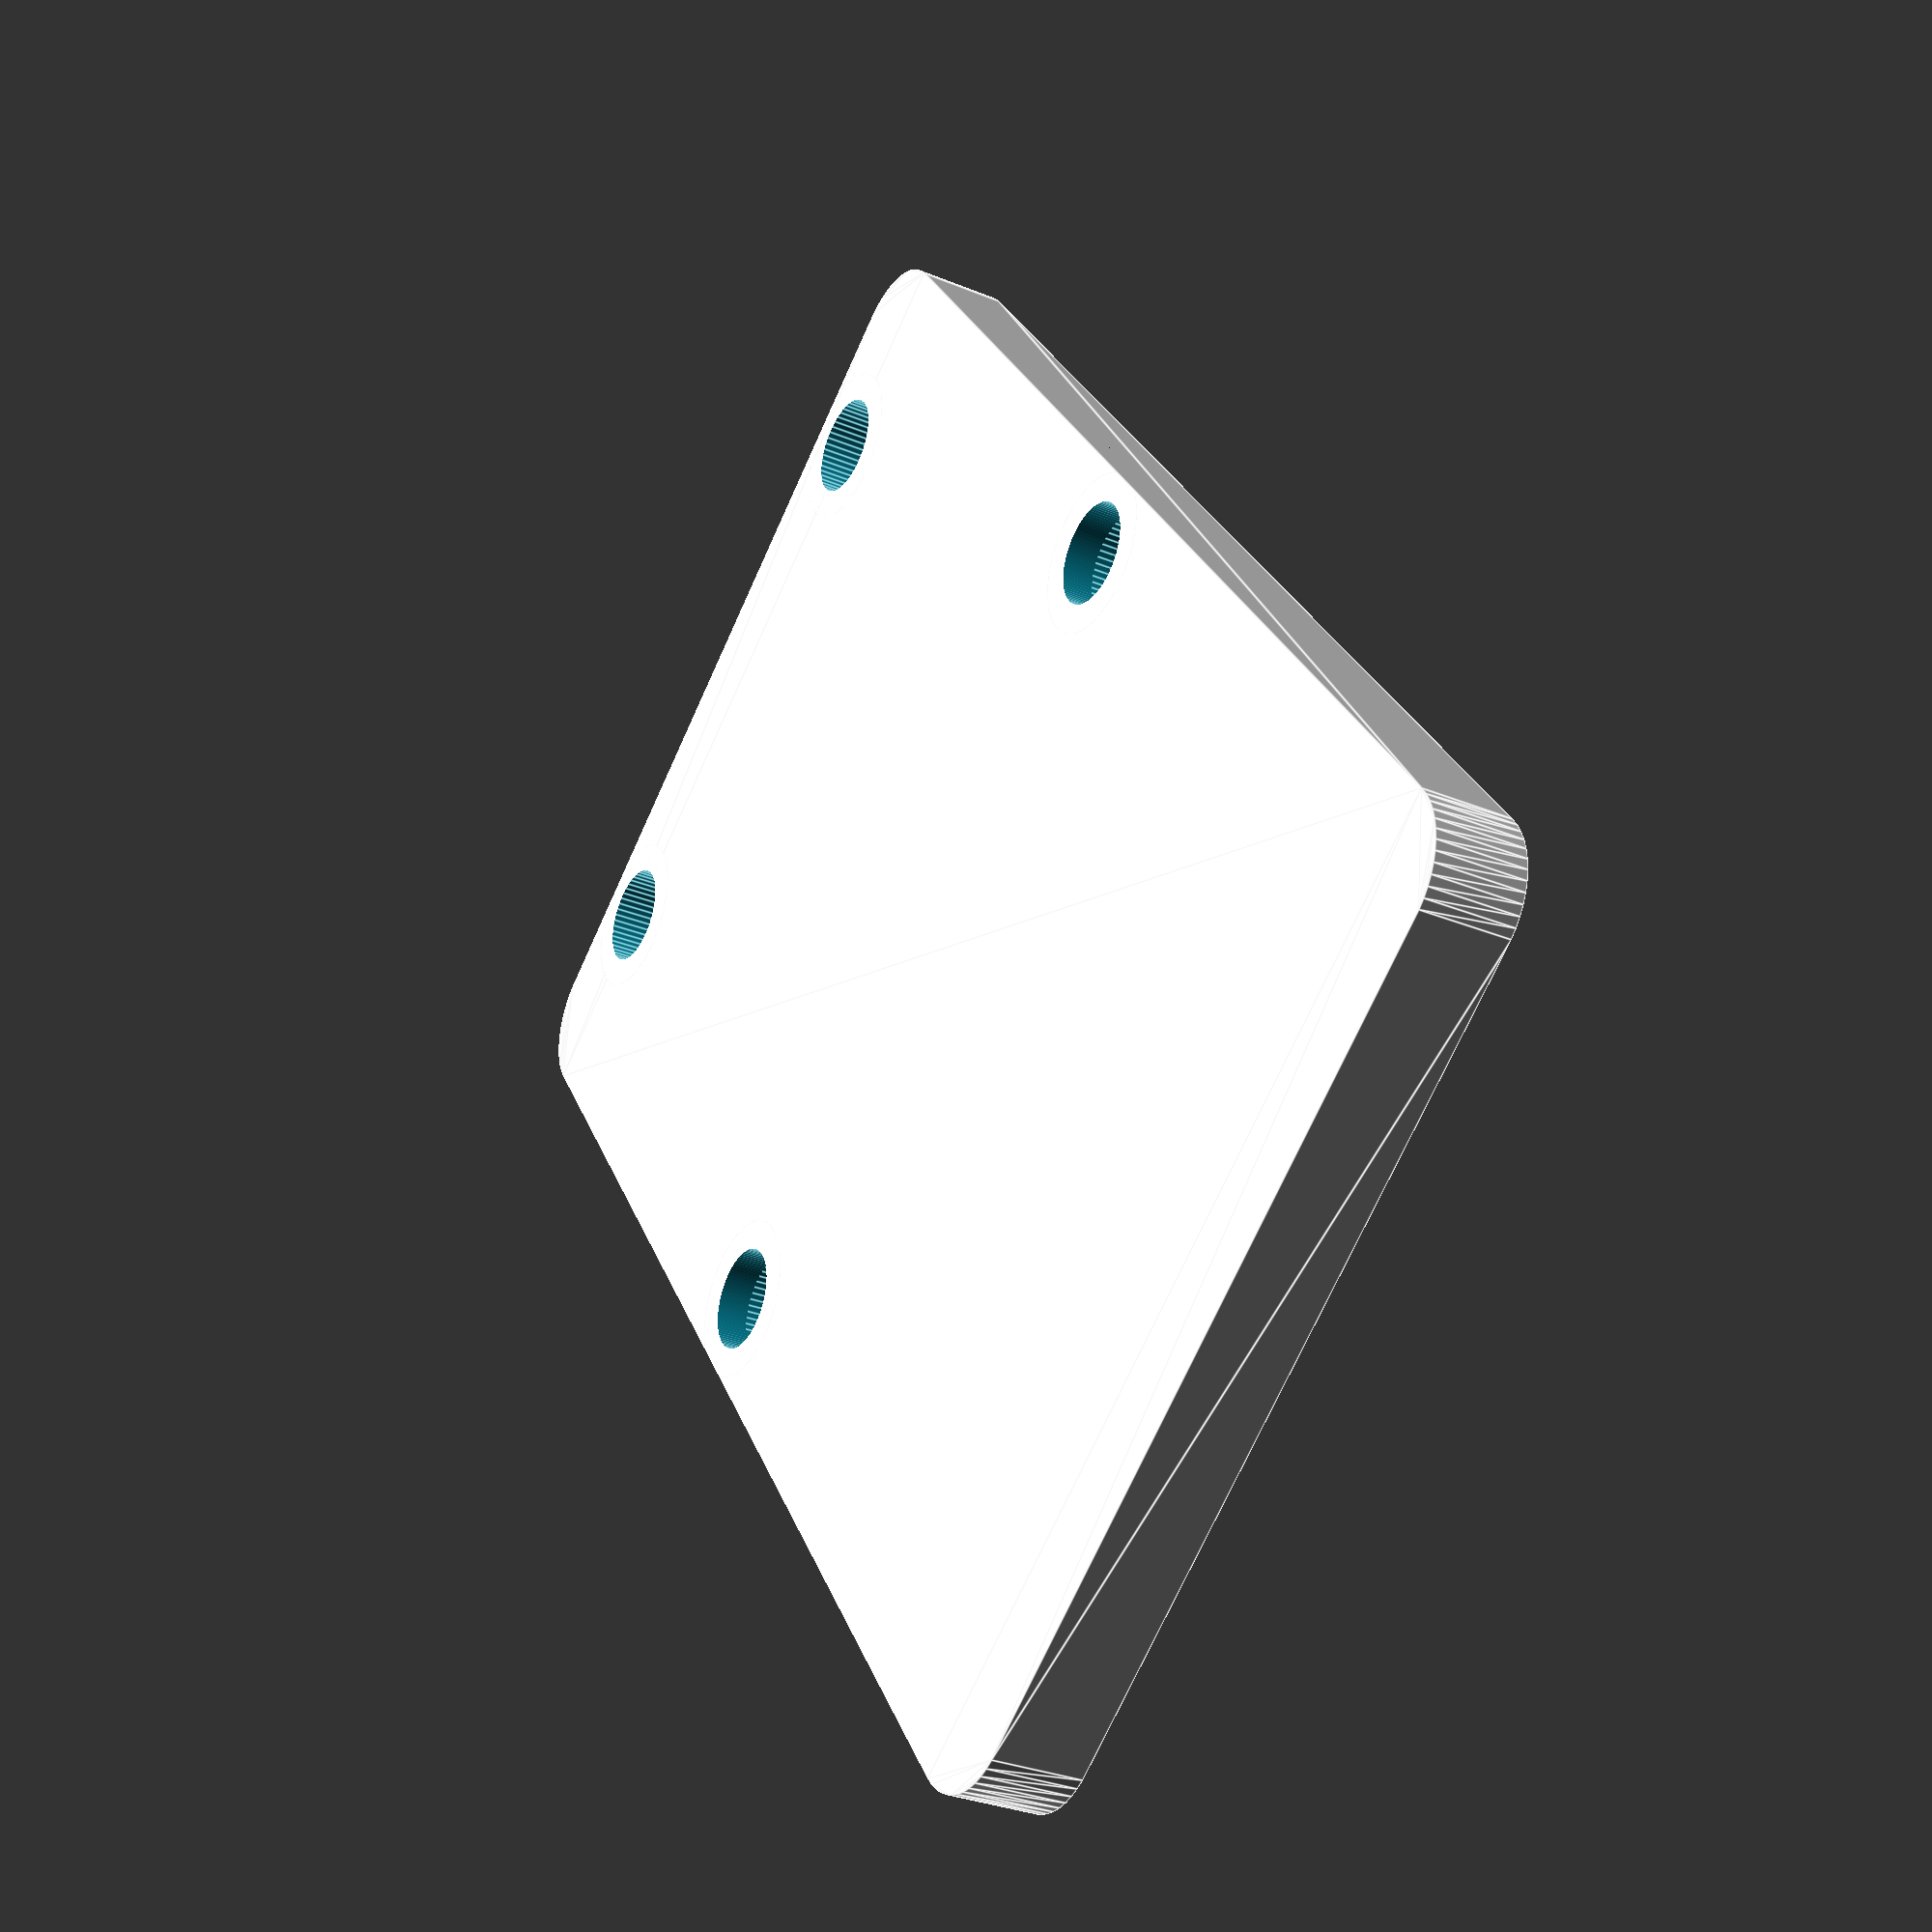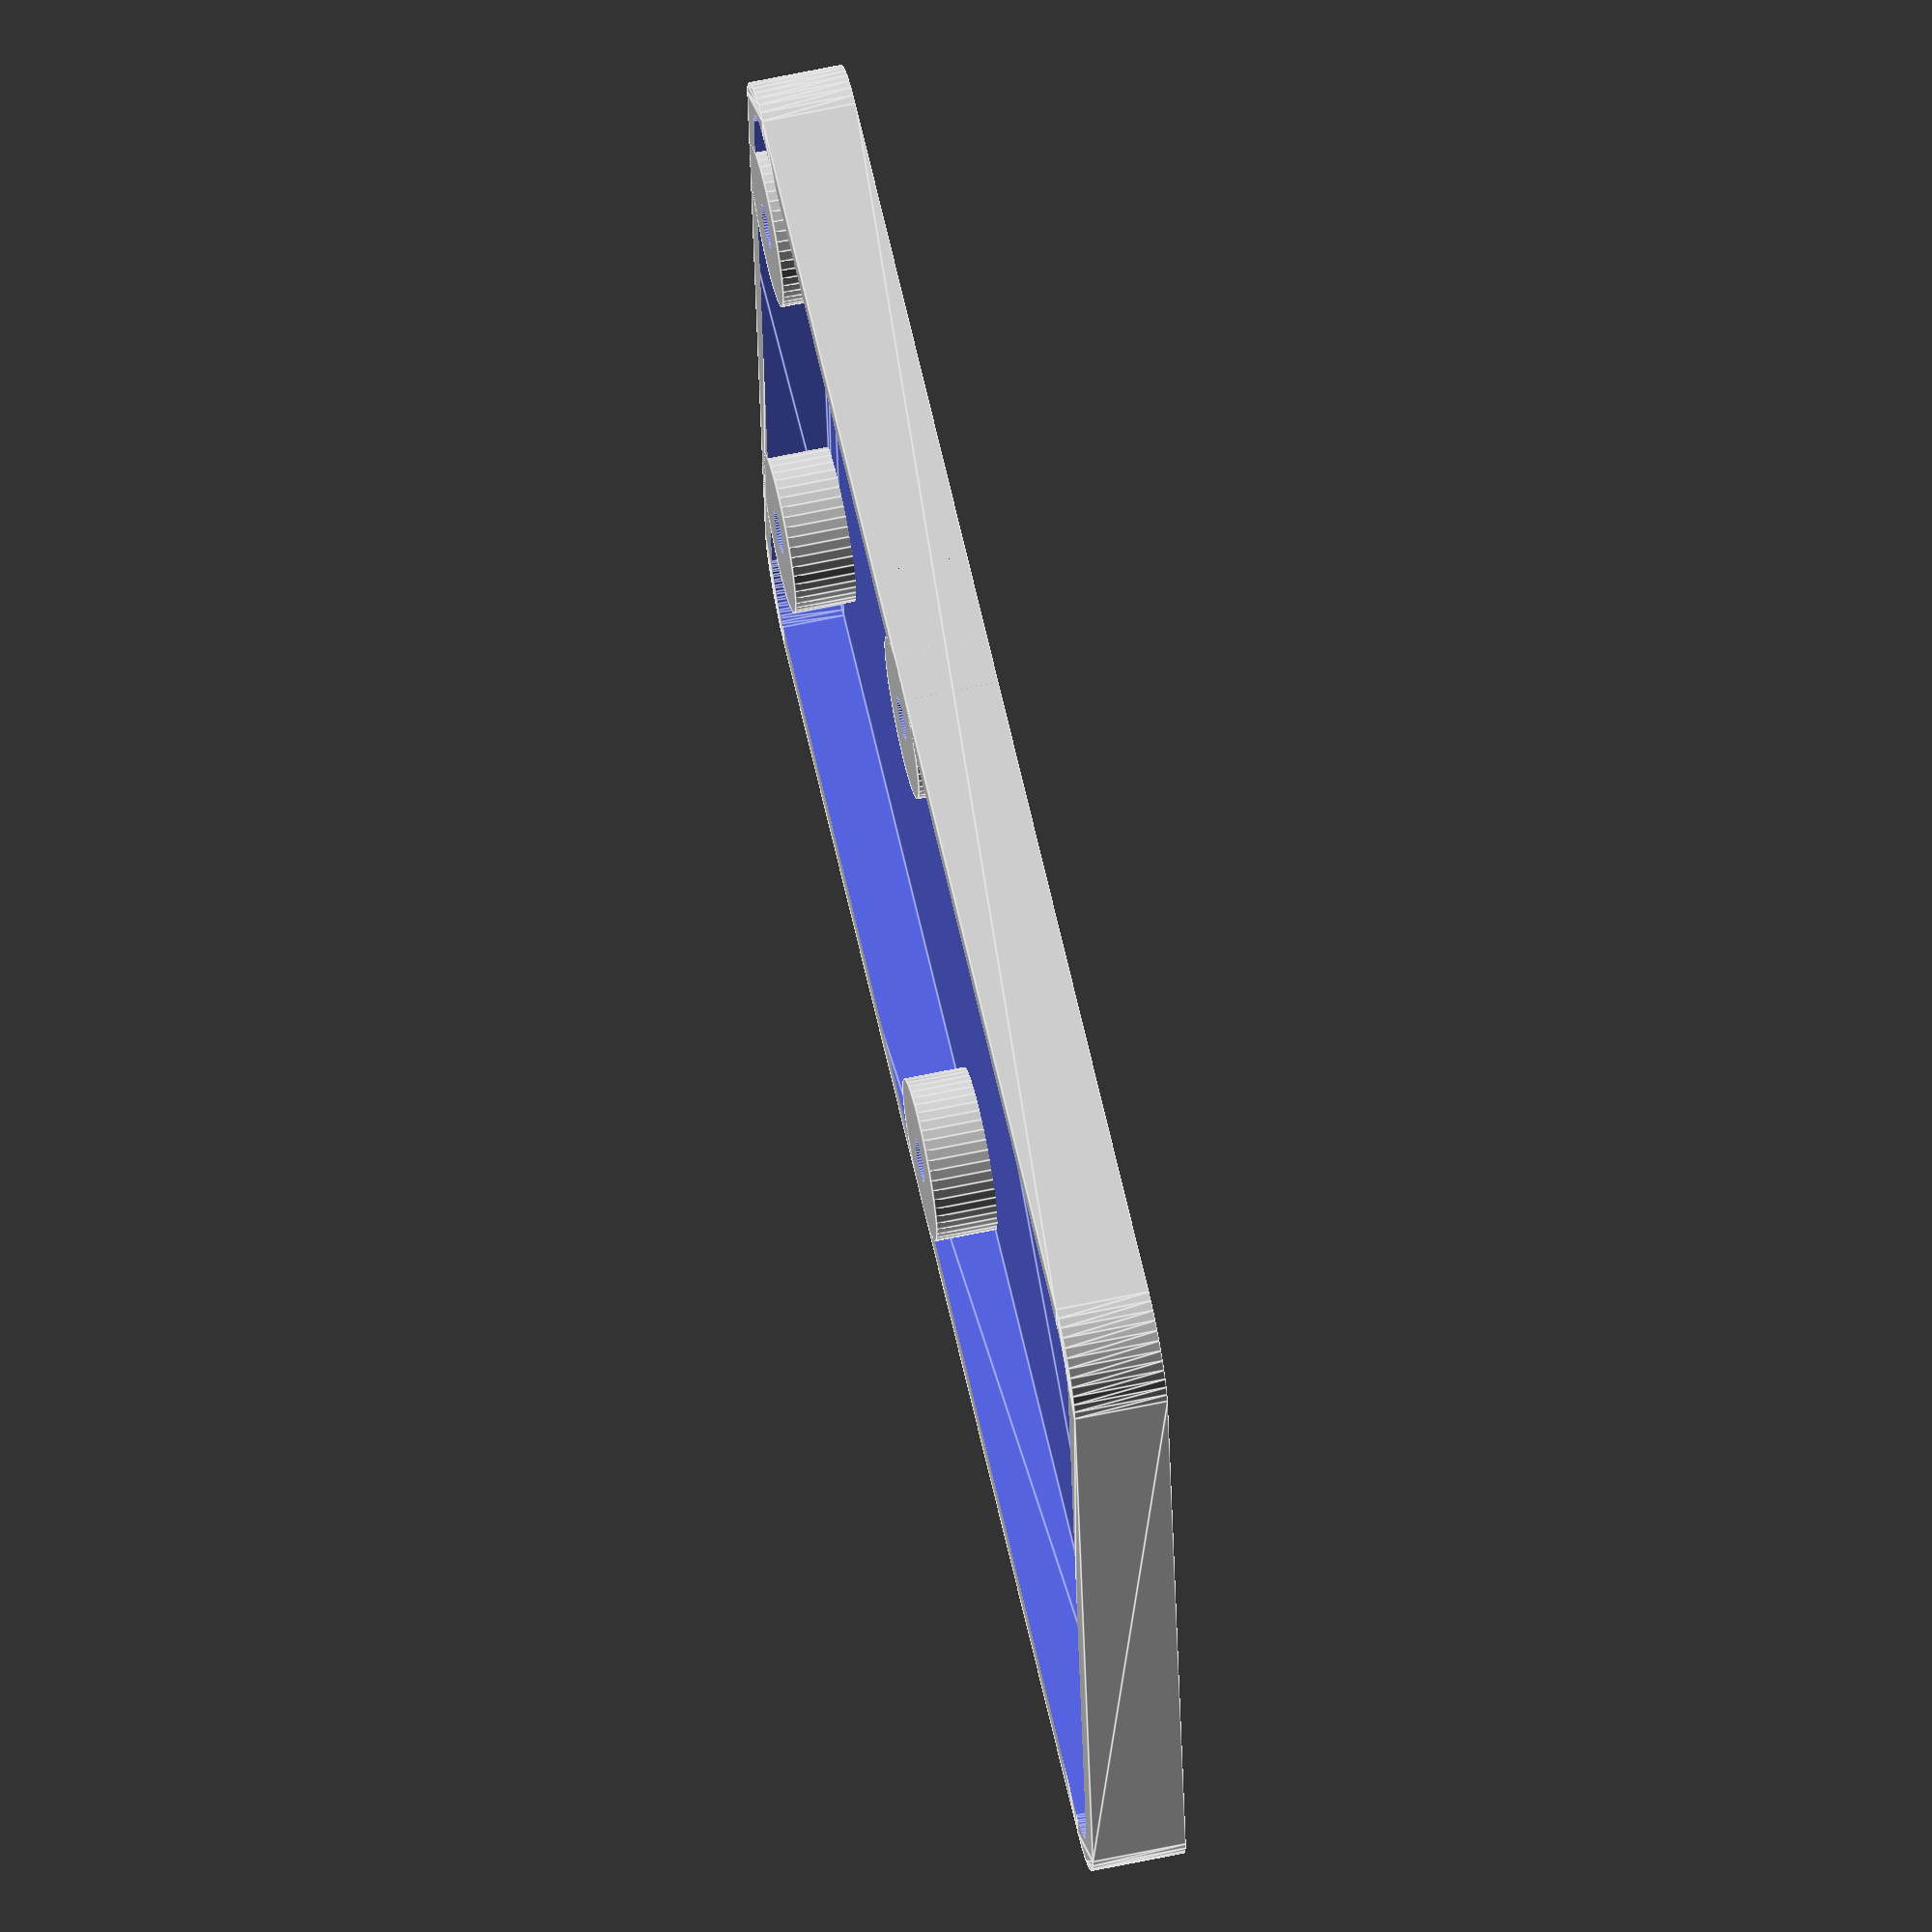
<openscad>
$fn=50;

def_h=6.3;
def_w=67.5;
def_l=105;
def_r=5.5;
def_wall_size=2.2;

s_hole_1_x_off=14;
s_hole_1_y_off=5.2;
s_hole_2_x_off=5.2; //same
s_hole_2_y_off=49.5; //same

s_hole_internal_d=7; // for making holes in platform

module round_cube(h=def_h, w=def_w, l=def_l, r=def_r) {
 translate([r,r,0]) { // move to center by one side
  linear_extrude(height=h) {
   hull() {
    circle(r);
    translate([0,l-2*r,0]) circle(r);
    translate([w-2*r,l-2*r,0]) circle(r);
    translate([w-2*r,0,0]) circle(r);
   } // hull
  } // extrude
 } // translate
} // module

module pl_1(h=def_h, w=def_w, l=def_l, r=def_r, off=def_wall_size) {
 int_r = r - off;
 int_w = w - 2*off;
 int_l = l - 2*off;
 difference() {
  round_cube(h,w,l,r);
  translate([off,off,-off])
  round_cube(w=int_w,l=int_l, r=int_r);
 }
}

module hole(in_d1=3, in_d2=7, ex_d=11, h=def_h, low_h=def_wall_size) { 
 difference() {
  cylinder(h=h, d=ex_d, center=yes); // outside one
  translate([0,0,low_h]) cylinder(h=h, d=in_d2, center=yes);
  translate([0,0,-3]) cylinder(h=h+5, d=in_d1, center=yes);
 };
};

// presice size small hole
module small_hole() {
 hole(in_d1=3, in_d2=7, ex_d=11);
}

//translate([0,0,-15]) cube([def_w,def_l,10], center=yes);
module cuted_hole(w=3*def_r,d=def_r,h=2*def_h) {
 difference() {
  small_hole(); 
  translate([-w/2,4,-2]) cube([w,d,h]);
 } // diff 
}

module pl_1_with_holes() {
 union() {
  // making holes in platform
  difference() {
   pl_1();
   translate([s_hole_1_x_off,s_hole_1_y_off,0]) // first clock wise
    cylinder(d=s_hole_internal_d,h=2*def_h);
   translate([def_w-s_hole_1_x_off,s_hole_1_y_off,0])
    cylinder(d=s_hole_internal_d,h=2*def_h);
   translate([s_hole_2_x_off,s_hole_2_y_off,0])
    cylinder(d=s_hole_internal_d,h=2*def_h);
   translate([def_w-s_hole_2_x_off,s_hole_2_y_off,0])
    cylinder(d=s_hole_internal_d,h=2*def_h);
  } // holes making in pl1

  // placing holes
  // bottom holes
  translate([s_hole_1_x_off,s_hole_1_y_off,0])
   rotate([0,0,180]) cuted_hole();
  translate([def_w-s_hole_1_x_off,s_hole_1_y_off,0])
   rotate([0,0,180]) cuted_hole();

// top small holes
  translate([s_hole_2_x_off,s_hole_2_y_off,0])
   rotate([0,0,90]) cuted_hole();
  translate([def_w-s_hole_2_x_off,s_hole_2_y_off,0])
   rotate([0,0,-90]) cuted_hole();
 } // union
} // module

pl_1_with_holes();
</openscad>
<views>
elev=211.0 azim=323.6 roll=120.6 proj=p view=edges
elev=115.2 azim=95.8 roll=282.0 proj=o view=edges
</views>
